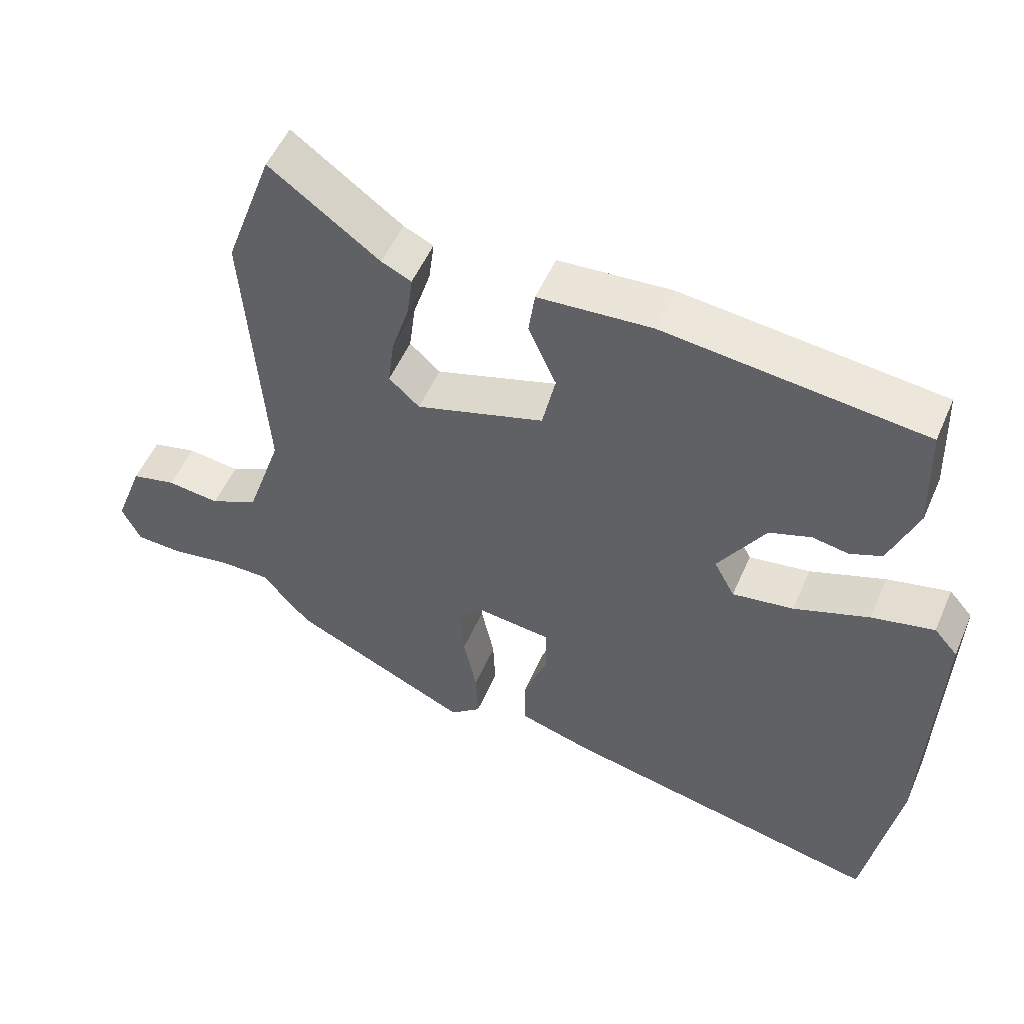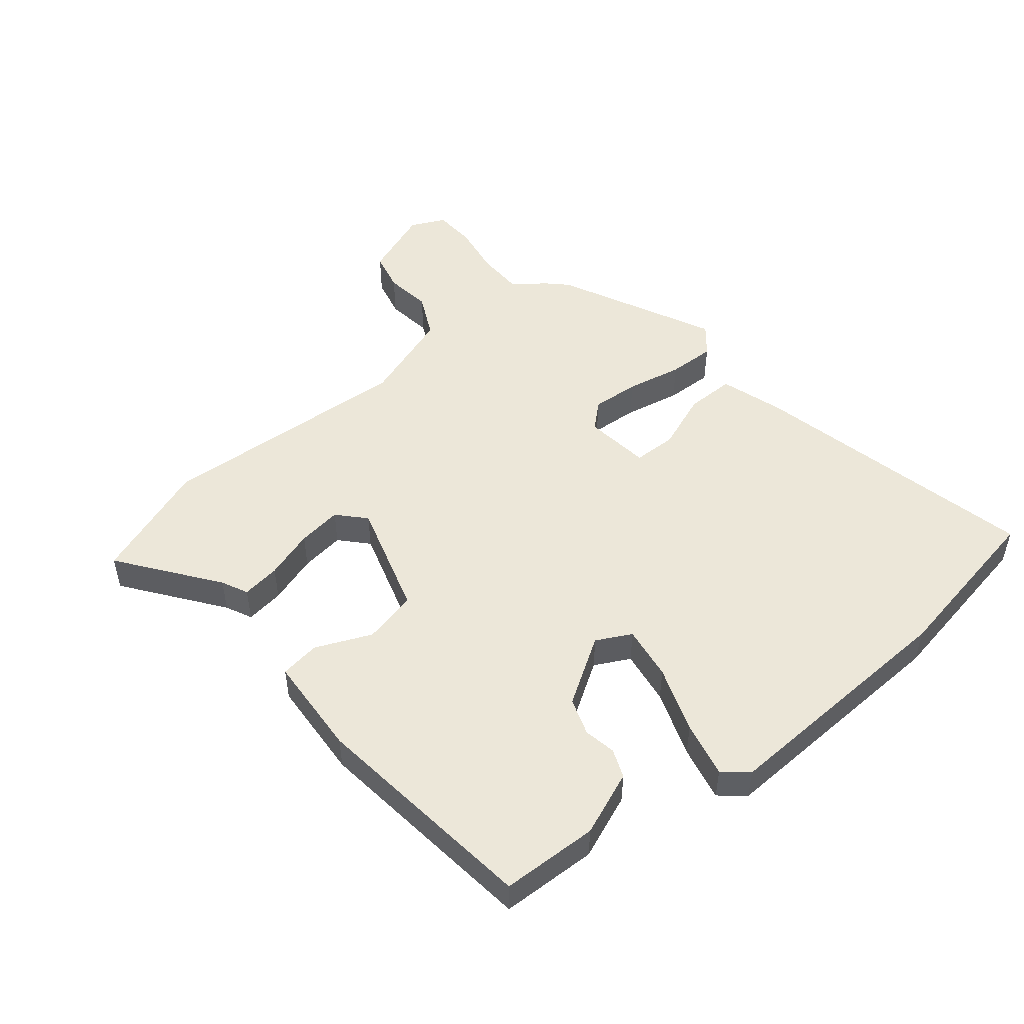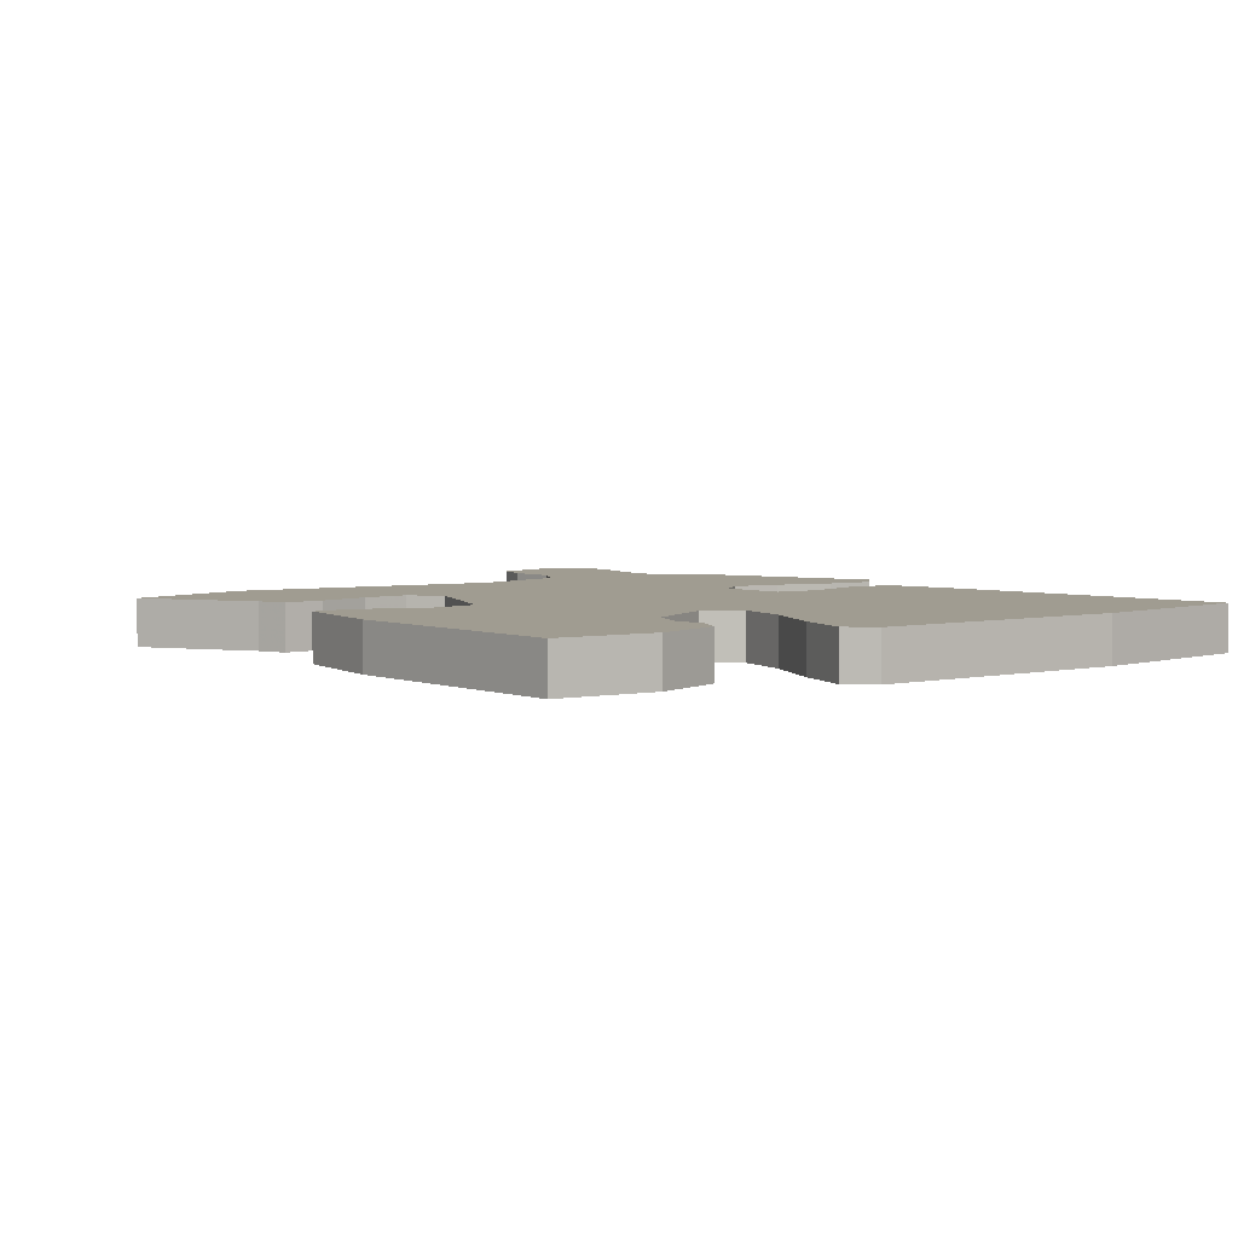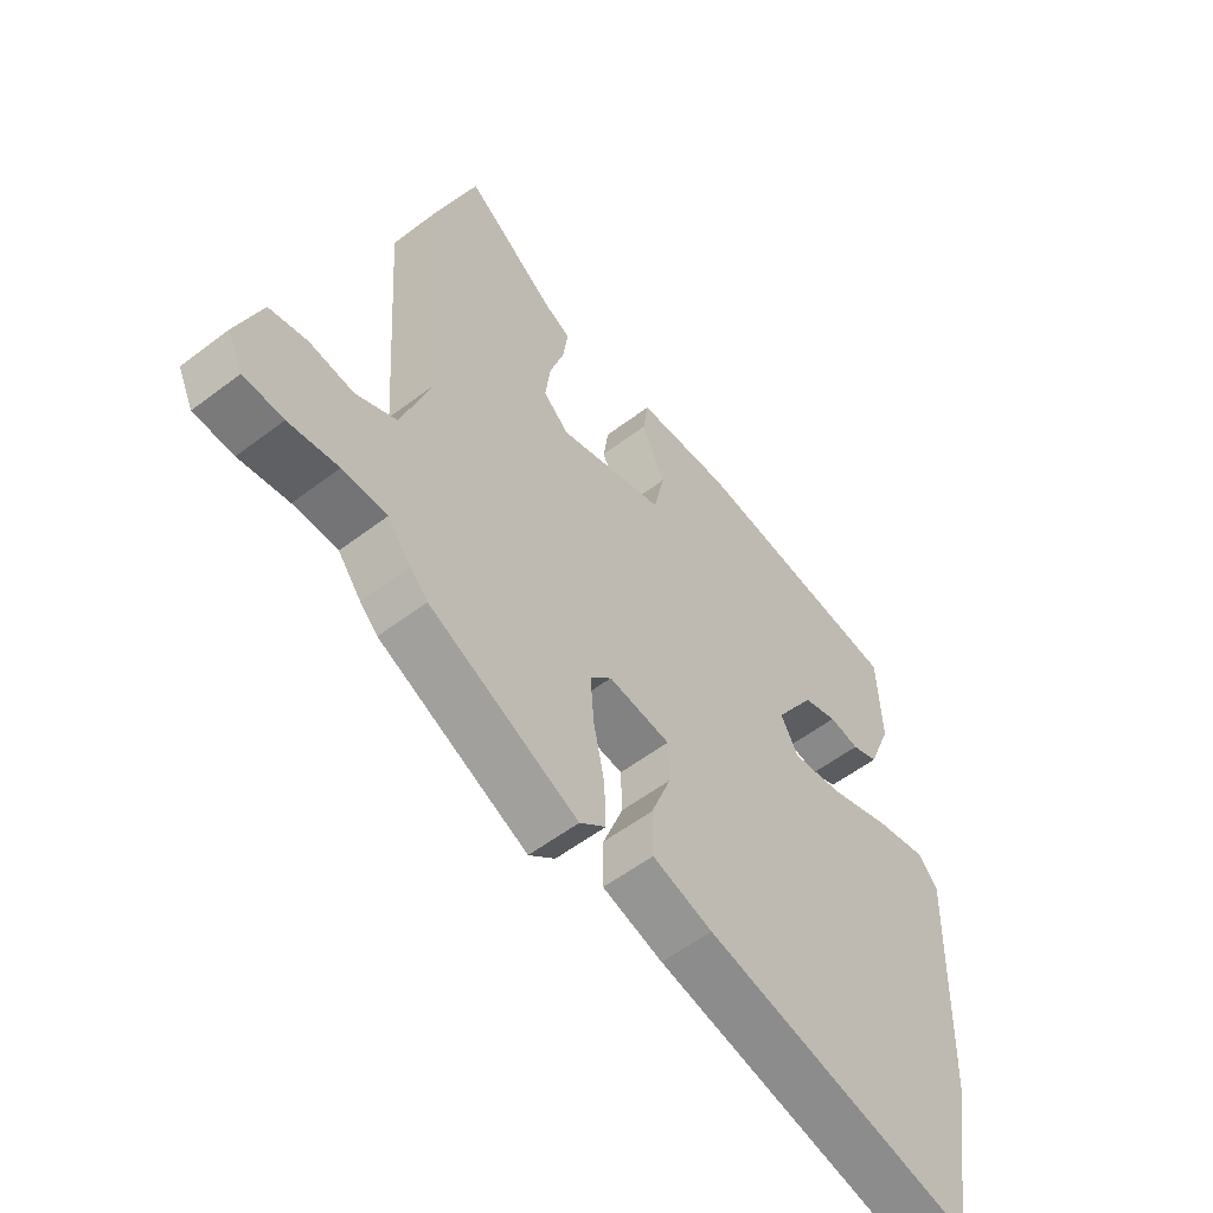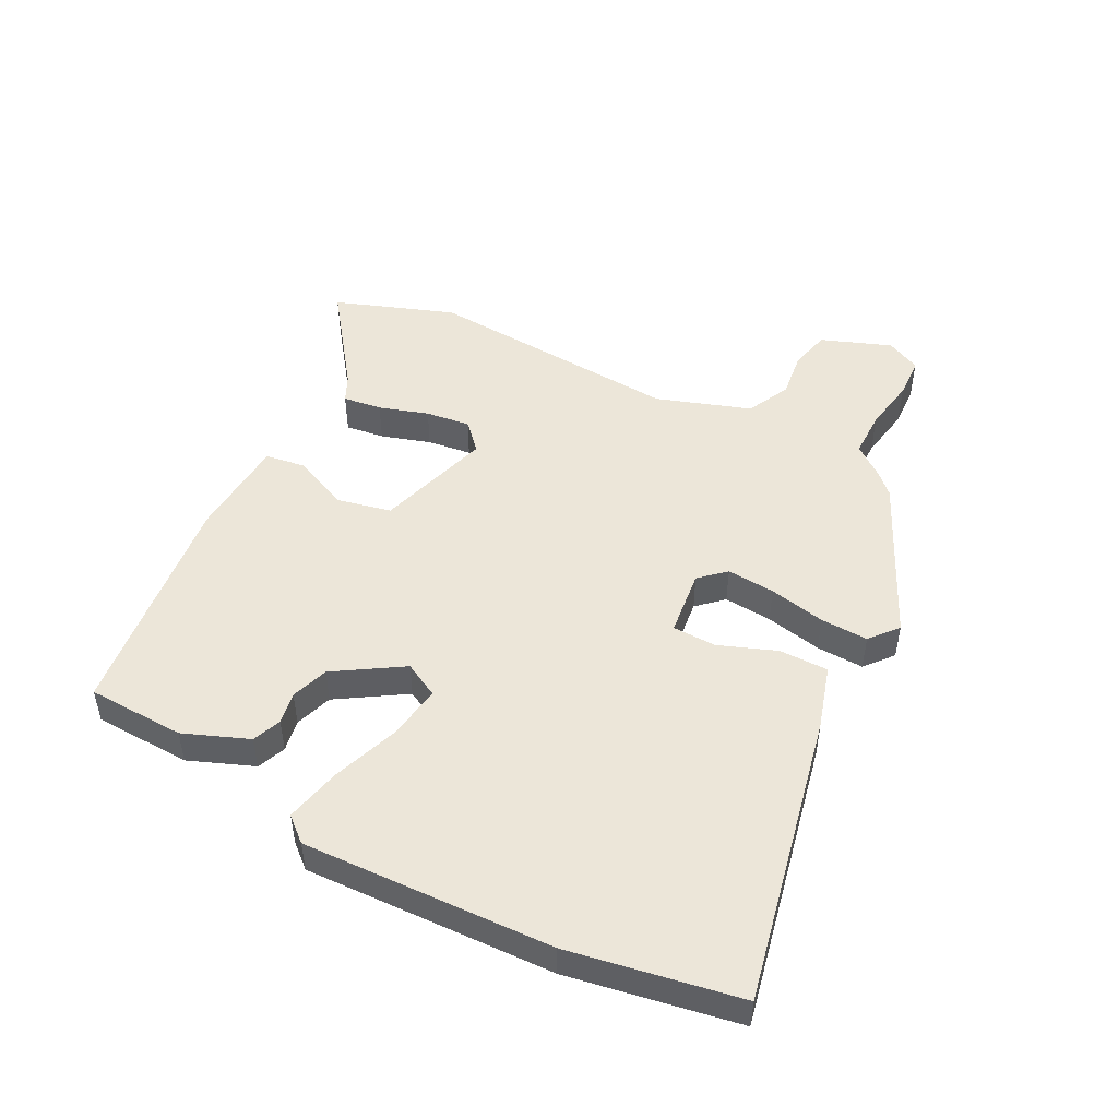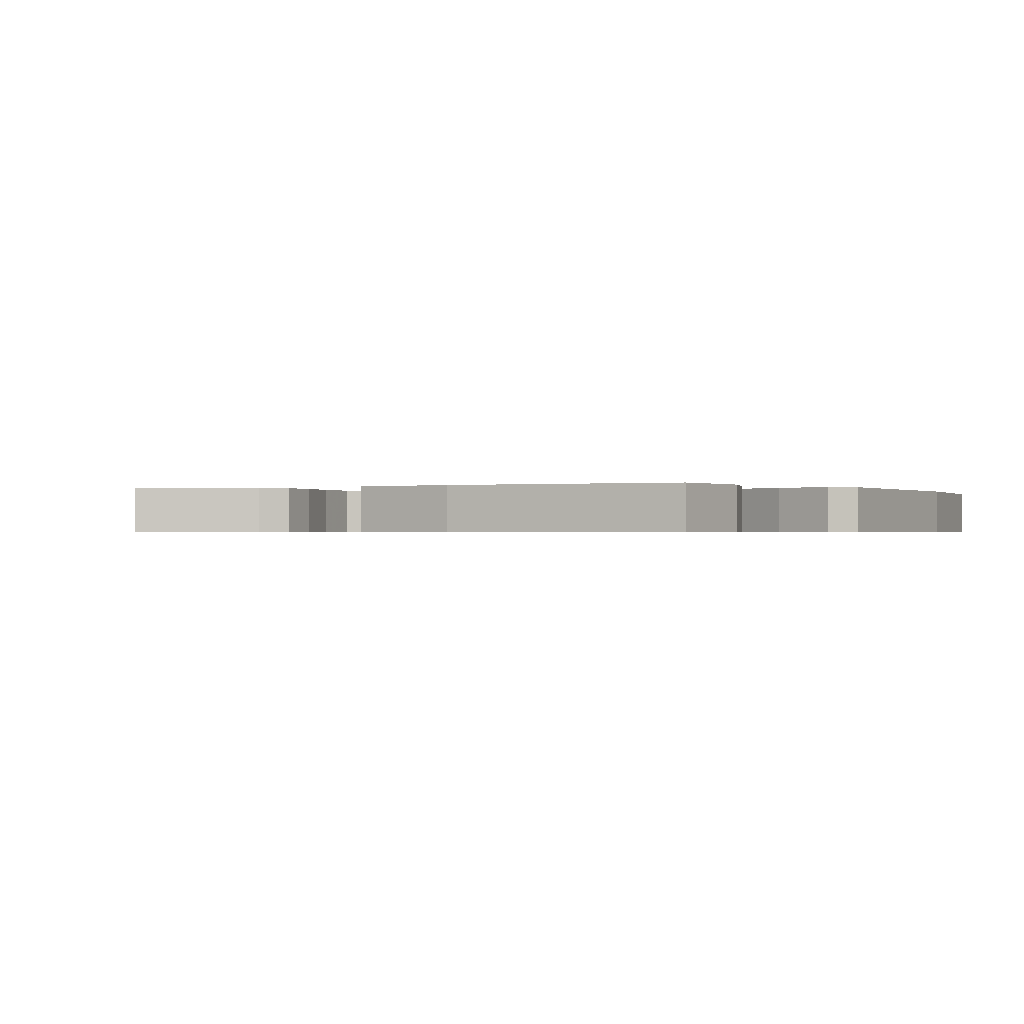
<metadata>
{"format":"obj","ext":"obj","renderer":"f3d","projection":"perspective","resolution":1024,"background":"white","views":[{"elev":52.8,"azim":23.2,"up":"+Z"},{"elev":50.0,"azim":50.2,"up":"+Y"},{"elev":4.3,"azim":56.0,"up":"+Y"},{"elev":-56.3,"azim":-51.5,"up":"+Z"},{"elev":49.3,"azim":117.1,"up":"+Y"},{"elev":-0.5,"azim":31.3,"up":"+Y"}]}
</metadata>
<code>
v -0.474 0.07 -0.419
v -0.505 0.07 -0.388
v -0.545 0.07 -0.337
v -0.621 0.07 -0.337
v -0.706 0.07 -0.352
v -0.774 0.07 -0.349
v -0.801 0.07 -0.293
v -0.759 0.07 -0.18
v -0.694 0.07 -0.164
v -0.618 0.07 -0.173
v -0.548 0.07 -0.138
v -0.497 0.07 0.014
v -0.526 0.07 0.428
v -0.457 0.07 0.621
v -0.299 0.07 0.506
v -0.256 0.07 0.486
v -0.264 0.07 0.423
v -0.289 0.07 0.343
v -0.298 0.07 0.271
v -0.254 0.07 0.231
v -0.069 0.07 0.289
v -0.05 0.07 0.377
v -0.09 0.07 0.467
v -0.081 0.07 0.532
v 0.083 0.07 0.544
v 0.456 0.07 0.504
v 0.462 0.07 0.347
v 0.421 0.07 0.242
v 0.375 0.07 0.223
v 0.323 0.07 0.232
v 0.263 0.07 0.211
v 0.195 0.07 0.102
v 0.225 0.07 0.046
v 0.313 0.07 0.06
v 0.421 0.07 0.1
v 0.511 0.07 0.121
v 0.545 0.07 0.082
v 0.531 0.07 -0.323
v 0.483 0.07 -0.598
v 0.014 0.07 -0.5
v -0.09 0.07 -0.469
v -0.09 0.07 -0.389
v -0.055 0.07 -0.296
v -0.057 0.07 -0.225
v -0.164 0.07 -0.213
v -0.201 0.07 -0.254
v -0.195 0.07 -0.332
v -0.176 0.07 -0.423
v -0.173 0.07 -0.5
v -0.218 0.07 -0.538
v -0.474 0 -0.419
v -0.505 0 -0.388
v -0.545 0 -0.337
v -0.621 0 -0.337
v -0.706 0 -0.352
v -0.774 0 -0.349
v -0.801 0 -0.293
v -0.759 0 -0.18
v -0.694 0 -0.164
v -0.618 0 -0.173
v -0.548 0 -0.138
v -0.497 0 0.014
v -0.526 0 0.428
v -0.457 0 0.621
v -0.299 0 0.506
v -0.256 0 0.486
v -0.264 0 0.423
v -0.289 0 0.343
v -0.298 0 0.271
v -0.254 0 0.231
v -0.069 0 0.289
v -0.05 0 0.377
v -0.09 0 0.467
v -0.081 0 0.532
v 0.083 0 0.544
v 0.456 0 0.504
v 0.462 0 0.347
v 0.421 0 0.242
v 0.375 0 0.223
v 0.323 0 0.232
v 0.263 0 0.211
v 0.195 0 0.102
v 0.225 0 0.046
v 0.313 0 0.06
v 0.421 0 0.1
v 0.511 0 0.121
v 0.545 0 0.082
v 0.531 0 -0.323
v 0.483 0 -0.598
v 0.014 0 -0.5
v -0.09 0 -0.469
v -0.09 0 -0.389
v -0.055 0 -0.296
v -0.057 0 -0.225
v -0.164 0 -0.213
v -0.201 0 -0.254
v -0.195 0 -0.332
v -0.176 0 -0.423
v -0.173 0 -0.5
v -0.218 0 -0.538
f 1 2 3
f 50 1 3
f 49 50 3
f 48 49 3
f 47 48 3
f 46 47 3 4
f 6 7 8
f 5 6 8
f 4 5 8
f 46 4 8
f 45 46 8
f 41 42 43
f 40 41 43
f 39 40 43
f 38 39 43
f 37 38 43
f 36 37 43
f 35 36 43
f 34 35 43
f 33 34 43 44
f 32 33 44 45
f 28 29 30
f 27 28 30
f 26 27 30
f 25 26 30
f 24 25 30
f 23 24 30
f 22 23 30
f 21 22 30 31
f 31 32 45
f 21 31 45
f 20 21 45
f 15 16 17 18
f 15 18 19
f 14 15 19
f 13 14 19
f 12 13 19
f 19 20 45
f 12 19 45
f 11 12 45
f 8 9 10
f 45 8 10
f 10 11 45
f 53 52 51
f 53 51 100
f 53 100 99
f 53 99 98
f 53 98 97
f 54 53 97 96
f 58 57 56
f 58 56 55
f 58 55 54
f 58 54 96
f 58 96 95
f 93 92 91
f 93 91 90
f 93 90 89
f 93 89 88
f 93 88 87
f 93 87 86
f 93 86 85
f 93 85 84
f 94 93 84 83
f 95 94 83 82
f 80 79 78
f 80 78 77
f 80 77 76
f 80 76 75
f 80 75 74
f 80 74 73
f 80 73 72
f 81 80 72 71
f 95 82 81
f 95 81 71
f 95 71 70
f 68 67 66 65
f 69 68 65
f 69 65 64
f 69 64 63
f 69 63 62
f 95 70 69
f 95 69 62
f 95 62 61
f 60 59 58
f 60 58 95
f 95 61 60
f 1 51 52 2
f 2 52 53 3
f 3 53 54 4
f 4 54 55 5
f 5 55 56 6
f 6 56 57 7
f 7 57 58 8
f 8 58 59 9
f 9 59 60 10
f 10 60 61 11
f 11 61 62 12
f 12 62 63 13
f 13 63 64 14
f 14 64 65 15
f 15 65 66 16
f 16 66 67 17
f 17 67 68 18
f 18 68 69 19
f 19 69 70 20
f 20 70 71 21
f 21 71 72 22
f 22 72 73 23
f 23 73 74 24
f 24 74 75 25
f 25 75 76 26
f 26 76 77 27
f 27 77 78 28
f 28 78 79 29
f 29 79 80 30
f 30 80 81 31
f 31 81 82 32
f 32 82 83 33
f 33 83 84 34
f 34 84 85 35
f 35 85 86 36
f 36 86 87 37
f 37 87 88 38
f 38 88 89 39
f 39 89 90 40
f 40 90 91 41
f 41 91 92 42
f 42 92 93 43
f 43 93 94 44
f 44 94 95 45
f 45 95 96 46
f 46 96 97 47
f 47 97 98 48
f 48 98 99 49
f 49 99 100 50
f 50 100 51 1

</code>
